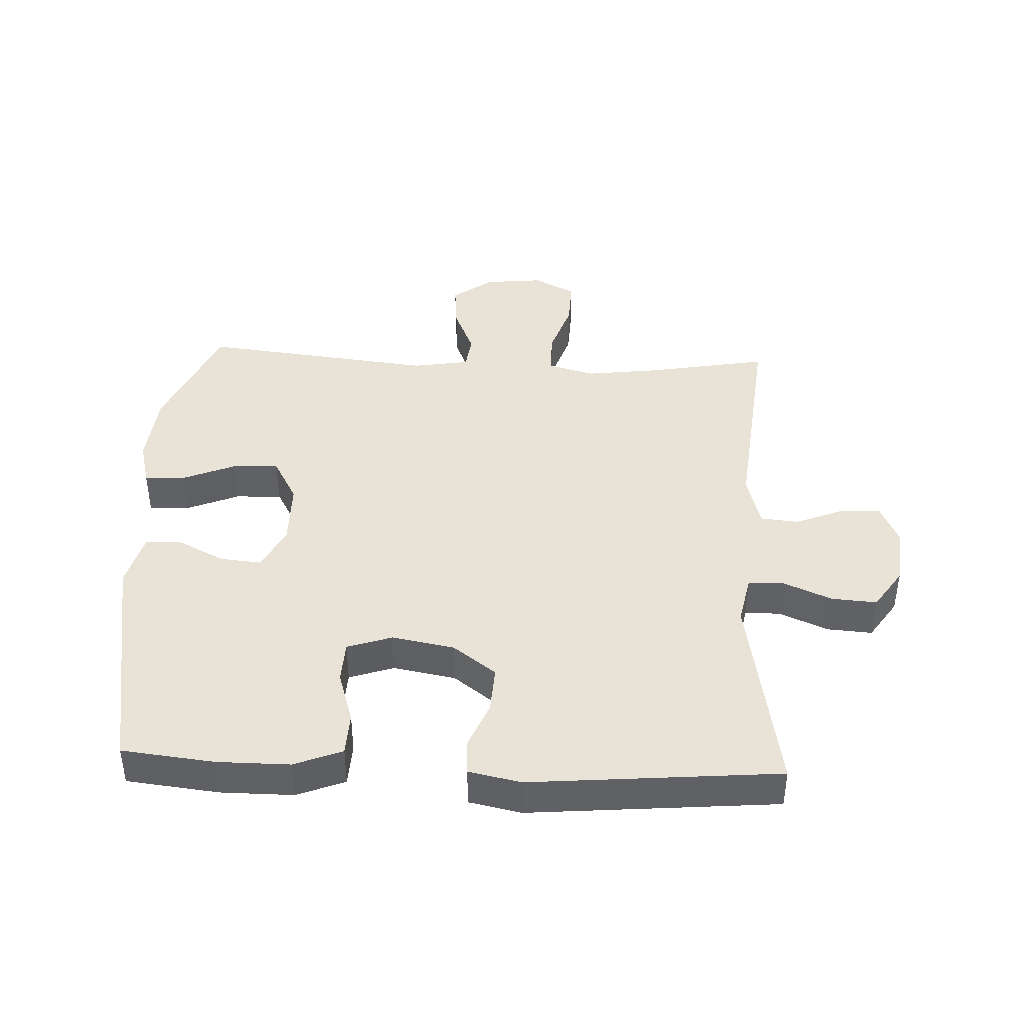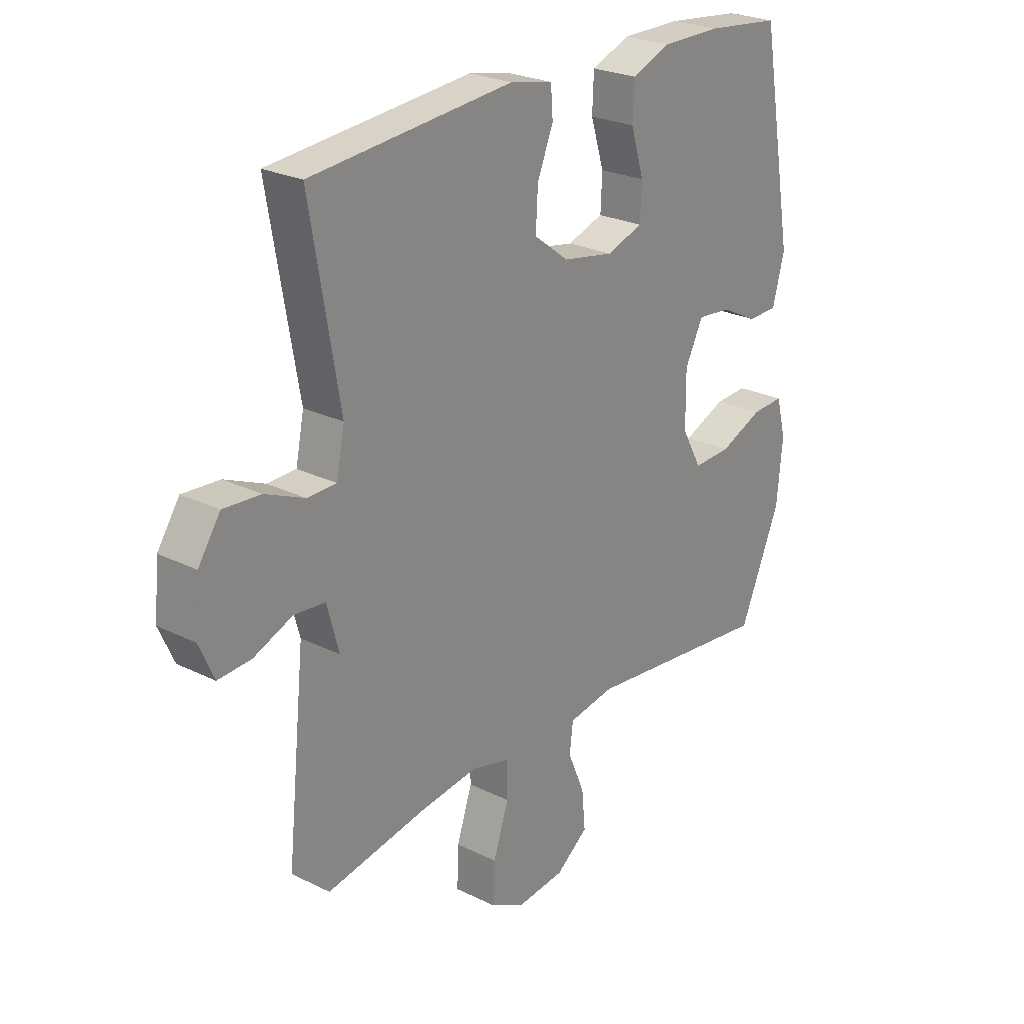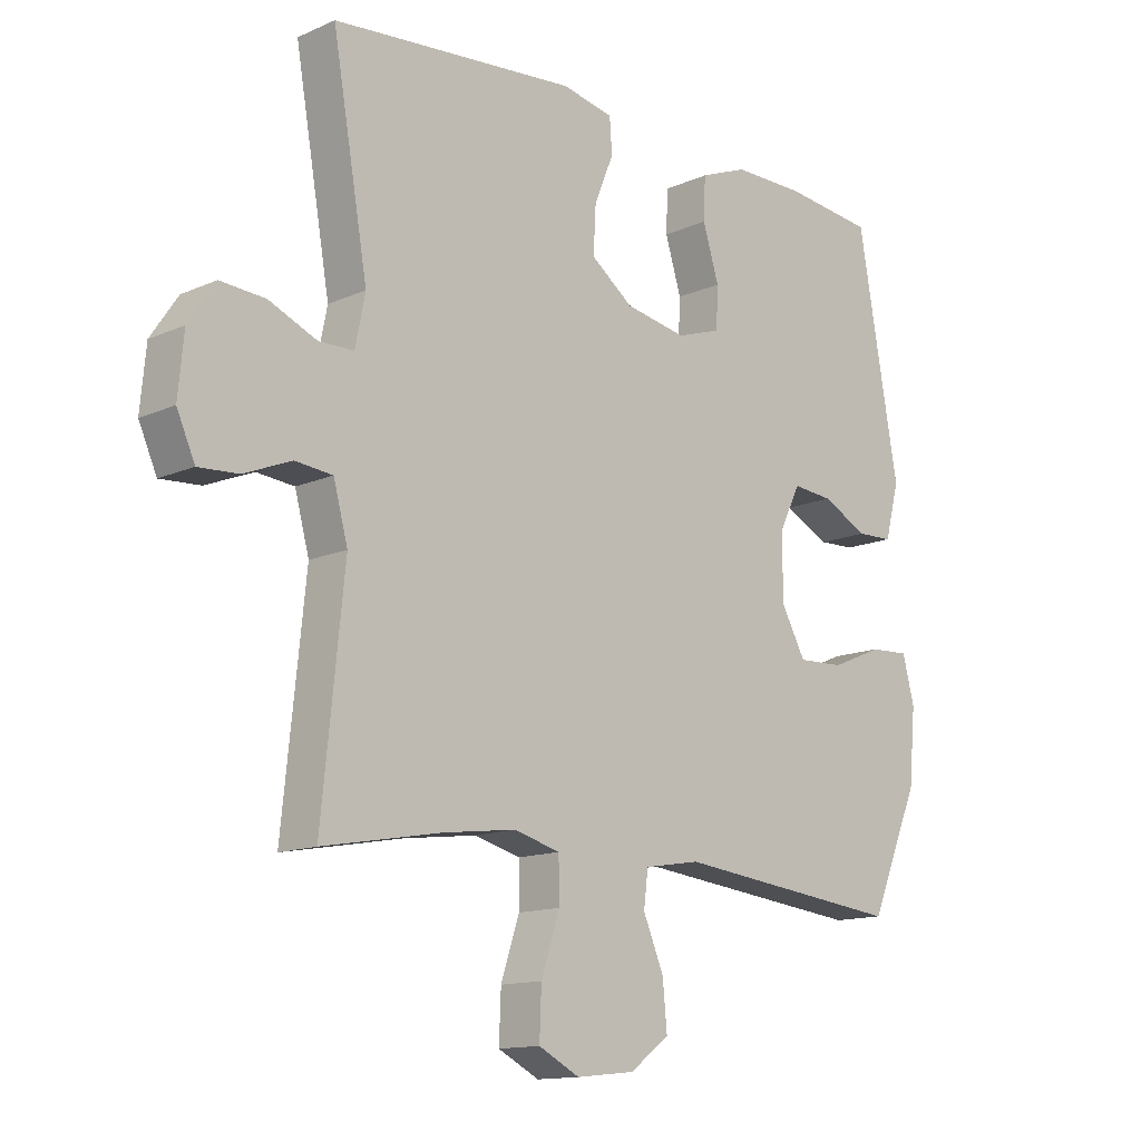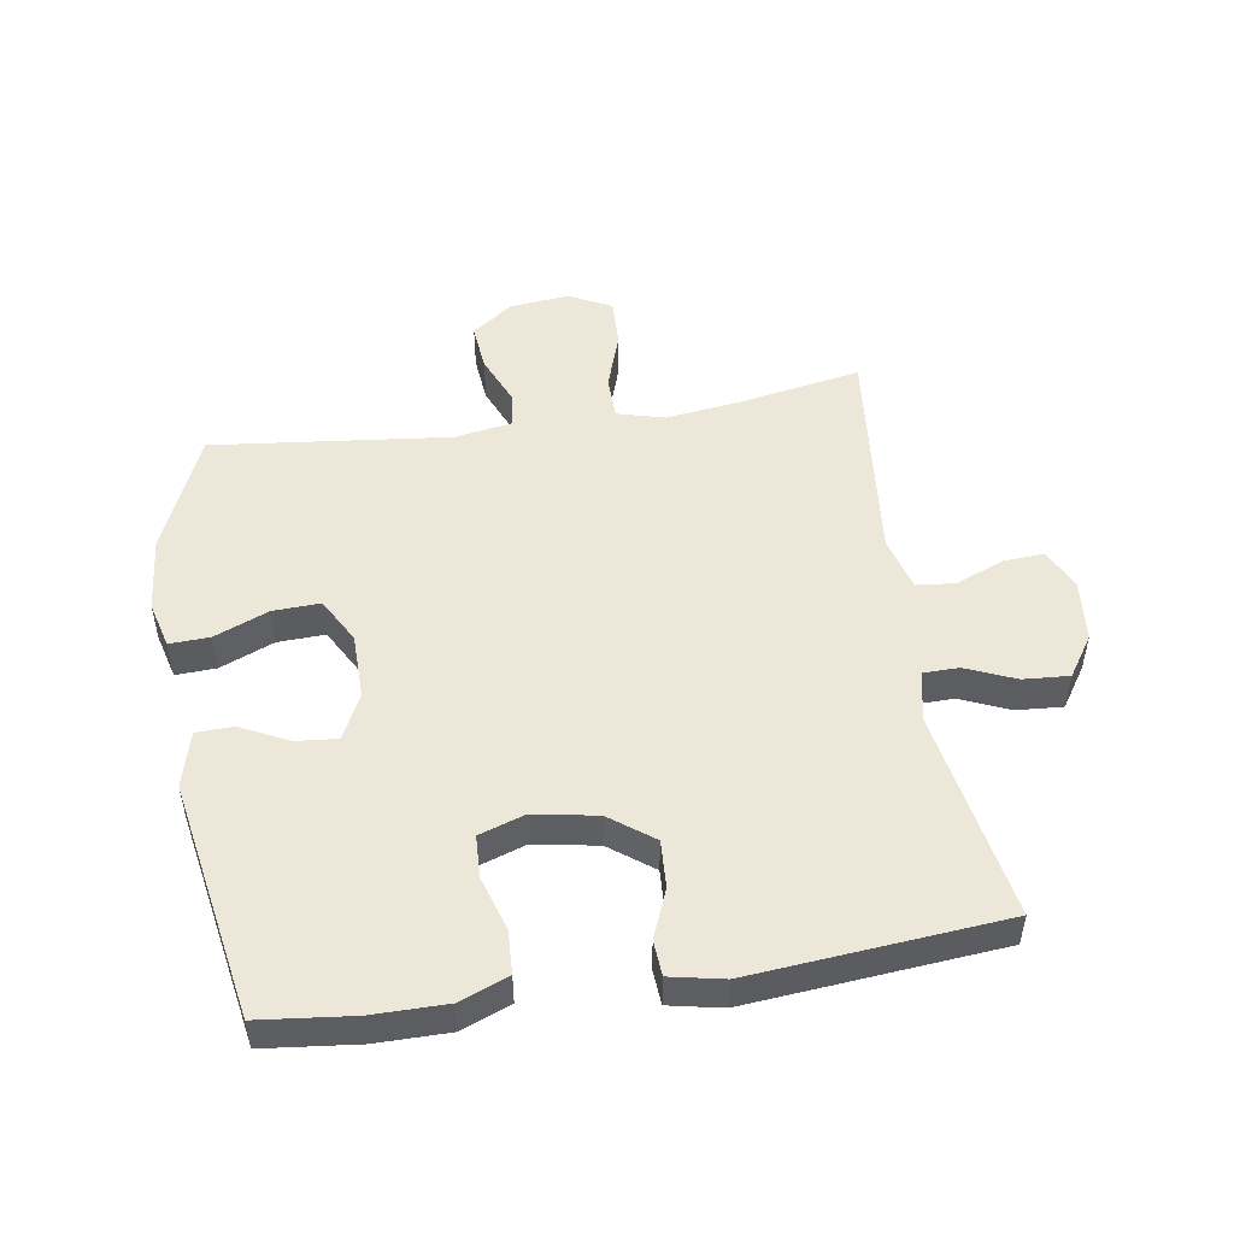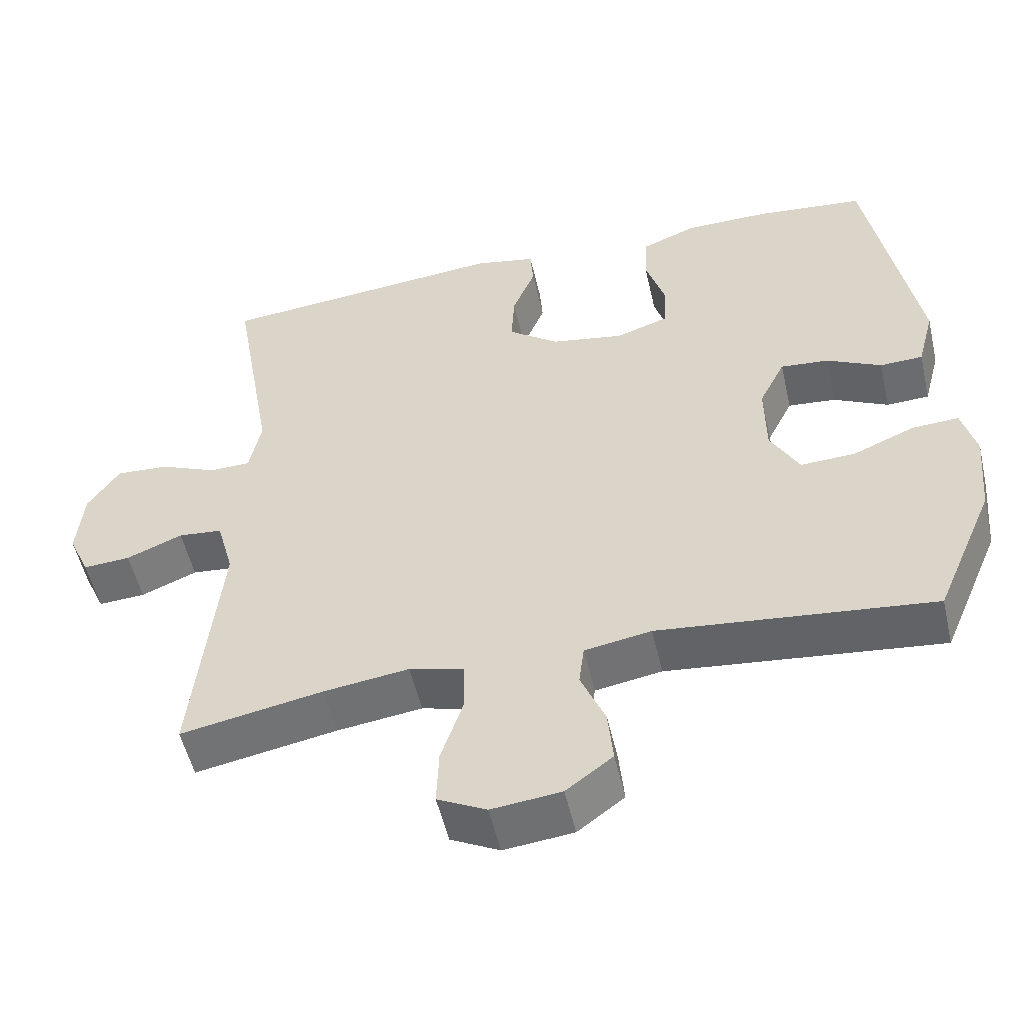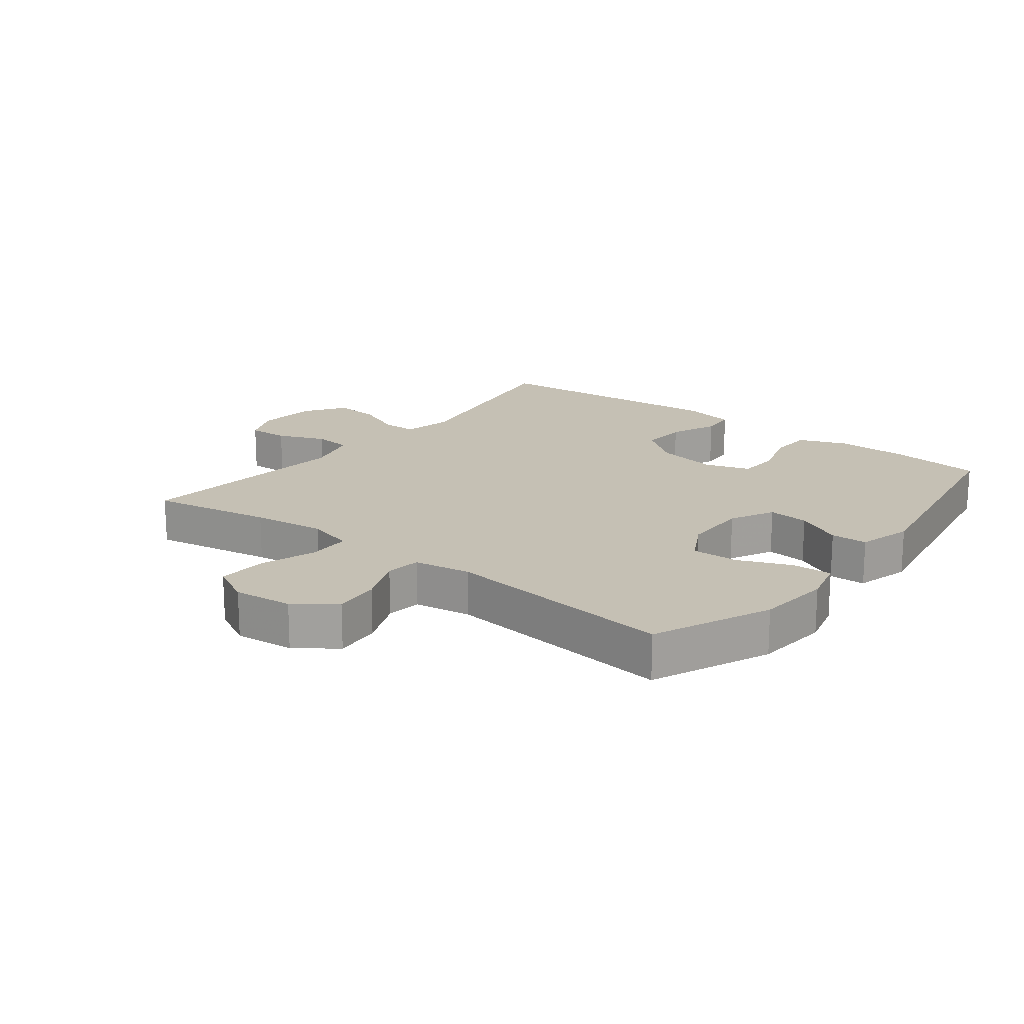
<metadata>
{"format":"obj","ext":"obj","renderer":"f3d","projection":"perspective","resolution":1024,"background":"white","views":[{"elev":41.9,"azim":2.6,"up":"+Y"},{"elev":24.9,"azim":128.8,"up":"+Z"},{"elev":-13.4,"azim":134.9,"up":"+Z"},{"elev":50.2,"azim":-8.9,"up":"+Y"},{"elev":-53.1,"azim":-167.1,"up":"+Z"},{"elev":18.2,"azim":-142.0,"up":"+Y"}]}
</metadata>
<code>
v 0.5 0.07 0.5
v 0.443 0.07 0.171
v 0.459 0.07 0.092
v 0.515 0.07 0.091
v 0.592 0.07 0.124
v 0.664 0.07 0.129
v 0.707 0.07 0.065
v 0.716 0.07 -0.03
v 0.687 0.07 -0.095
v 0.623 0.07 -0.091
v 0.547 0.07 -0.06
v 0.487 0.07 -0.066
v 0.464 0.07 -0.151
v 0.5 0.07 -0.5
v 0.308 0.07 -0.465
v 0.192 0.07 -0.45
v 0.118 0.07 -0.47
v 0.117 0.07 -0.538
v 0.147 0.07 -0.628
v 0.15 0.07 -0.705
v 0.084 0.07 -0.739
v -0.01 0.07 -0.729
v -0.073 0.07 -0.682
v -0.066 0.07 -0.608
v -0.033 0.07 -0.53
v -0.04 0.07 -0.474
v -0.13 0.07 -0.459
v -0.5 0.07 -0.5
v -0.58 0.07 -0.313
v -0.591 0.07 -0.195
v -0.572 0.07 -0.122
v -0.509 0.07 -0.125
v -0.425 0.07 -0.16
v -0.351 0.07 -0.163
v -0.312 0.07 -0.092
v -0.311 0.07 0.011
v -0.346 0.07 0.081
v -0.411 0.07 0.075
v -0.485 0.07 0.038
v -0.543 0.07 0.04
v -0.566 0.07 0.127
v -0.5 0.07 0.5
v -0.354 0.07 0.516
v -0.239 0.07 0.516
v -0.163 0.07 0.486
v -0.16 0.07 0.418
v -0.186 0.07 0.334
v -0.183 0.07 0.268
v -0.112 0.07 0.244
v -0.013 0.07 0.262
v 0.055 0.07 0.313
v 0.051 0.07 0.387
v 0.02 0.07 0.463
v 0.024 0.07 0.518
v 0.107 0.07 0.535
v 0.5 0 0.5
v 0.443 0 0.171
v 0.459 0 0.092
v 0.515 0 0.091
v 0.592 0 0.124
v 0.664 0 0.129
v 0.707 0 0.065
v 0.716 0 -0.03
v 0.687 0 -0.095
v 0.623 0 -0.091
v 0.547 0 -0.06
v 0.487 0 -0.066
v 0.464 0 -0.151
v 0.5 0 -0.5
v 0.308 0 -0.465
v 0.192 0 -0.45
v 0.118 0 -0.47
v 0.117 0 -0.538
v 0.147 0 -0.628
v 0.15 0 -0.705
v 0.084 0 -0.739
v -0.01 0 -0.729
v -0.073 0 -0.682
v -0.066 0 -0.608
v -0.033 0 -0.53
v -0.04 0 -0.474
v -0.13 0 -0.459
v -0.5 0 -0.5
v -0.58 0 -0.313
v -0.591 0 -0.195
v -0.572 0 -0.122
v -0.509 0 -0.125
v -0.425 0 -0.16
v -0.351 0 -0.163
v -0.312 0 -0.092
v -0.311 0 0.011
v -0.346 0 0.081
v -0.411 0 0.075
v -0.485 0 0.038
v -0.543 0 0.04
v -0.566 0 0.127
v -0.5 0 0.5
v -0.354 0 0.516
v -0.239 0 0.516
v -0.163 0 0.486
v -0.16 0 0.418
v -0.186 0 0.334
v -0.183 0 0.268
v -0.112 0 0.244
v -0.013 0 0.262
v 0.055 0 0.313
v 0.051 0 0.387
v 0.02 0 0.463
v 0.024 0 0.518
v 0.107 0 0.535
f 55 1 2
f 54 55 2
f 53 54 2
f 52 53 2
f 51 52 2 3
f 50 51 3
f 49 50 3
f 45 46 47
f 44 45 47
f 43 44 47
f 42 43 47
f 41 42 47
f 40 41 47
f 39 40 47
f 38 39 47
f 37 38 47 48
f 36 37 48 49
f 31 32 33
f 30 31 33
f 29 30 33
f 28 29 33
f 27 28 33
f 26 27 33 34
f 23 24 25
f 22 23 25
f 21 22 25
f 20 21 25
f 19 20 25
f 18 19 25
f 17 18 25 26
f 26 34 35
f 17 26 35
f 16 17 35
f 13 14 15
f 36 49 3
f 35 36 3
f 16 35 3
f 15 16 3
f 13 15 3
f 12 13 3
f 9 10 11
f 8 9 11
f 7 8 11
f 6 7 11
f 5 6 11
f 4 5 11
f 3 4 11 12
f 57 56 110
f 57 110 109
f 57 109 108
f 57 108 107
f 58 57 107 106
f 58 106 105
f 58 105 104
f 102 101 100
f 102 100 99
f 102 99 98
f 102 98 97
f 102 97 96
f 102 96 95
f 102 95 94
f 102 94 93
f 103 102 93 92
f 104 103 92 91
f 88 87 86
f 88 86 85
f 88 85 84
f 88 84 83
f 88 83 82
f 89 88 82 81
f 80 79 78
f 80 78 77
f 80 77 76
f 80 76 75
f 80 75 74
f 80 74 73
f 81 80 73 72
f 90 89 81
f 90 81 72
f 90 72 71
f 70 69 68
f 58 104 91
f 58 91 90
f 58 90 71
f 58 71 70
f 58 70 68
f 58 68 67
f 66 65 64
f 66 64 63
f 66 63 62
f 66 62 61
f 66 61 60
f 66 60 59
f 67 66 59 58
f 1 56 57 2
f 2 57 58 3
f 3 58 59 4
f 4 59 60 5
f 5 60 61 6
f 6 61 62 7
f 7 62 63 8
f 8 63 64 9
f 9 64 65 10
f 10 65 66 11
f 11 66 67 12
f 12 67 68 13
f 13 68 69 14
f 14 69 70 15
f 15 70 71 16
f 16 71 72 17
f 17 72 73 18
f 18 73 74 19
f 19 74 75 20
f 20 75 76 21
f 21 76 77 22
f 22 77 78 23
f 23 78 79 24
f 24 79 80 25
f 25 80 81 26
f 26 81 82 27
f 27 82 83 28
f 28 83 84 29
f 29 84 85 30
f 30 85 86 31
f 31 86 87 32
f 32 87 88 33
f 33 88 89 34
f 34 89 90 35
f 35 90 91 36
f 36 91 92 37
f 37 92 93 38
f 38 93 94 39
f 39 94 95 40
f 40 95 96 41
f 41 96 97 42
f 42 97 98 43
f 43 98 99 44
f 44 99 100 45
f 45 100 101 46
f 46 101 102 47
f 47 102 103 48
f 48 103 104 49
f 49 104 105 50
f 50 105 106 51
f 51 106 107 52
f 52 107 108 53
f 53 108 109 54
f 54 109 110 55
f 55 110 56 1

</code>
